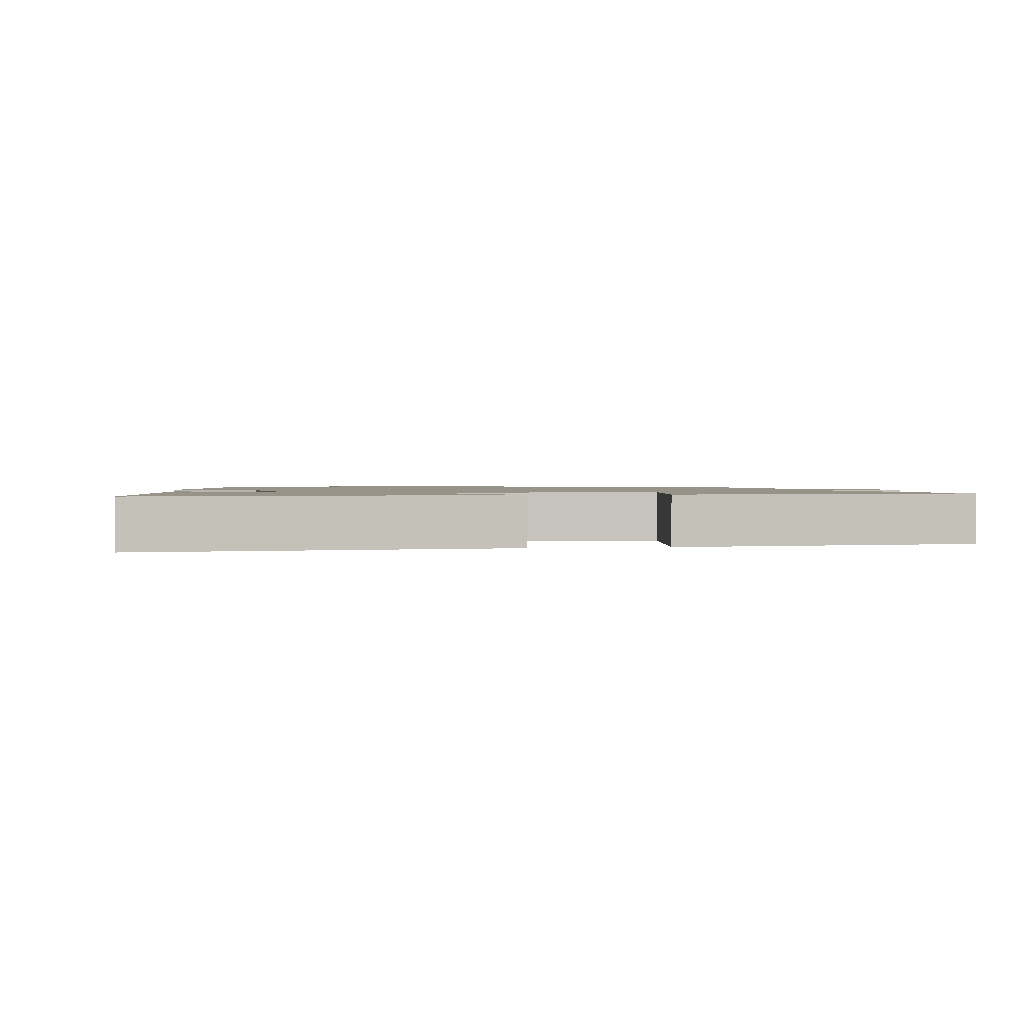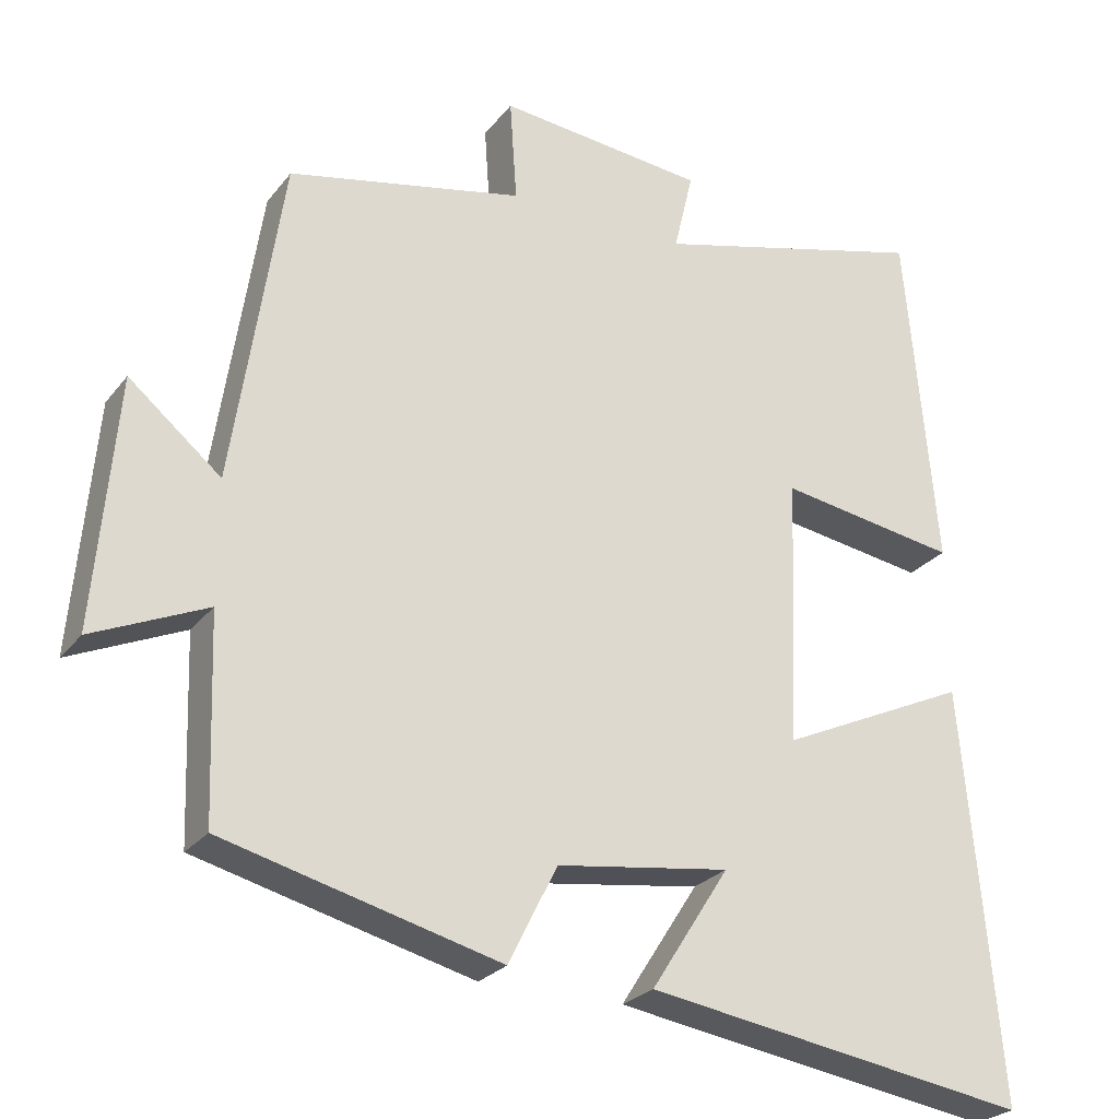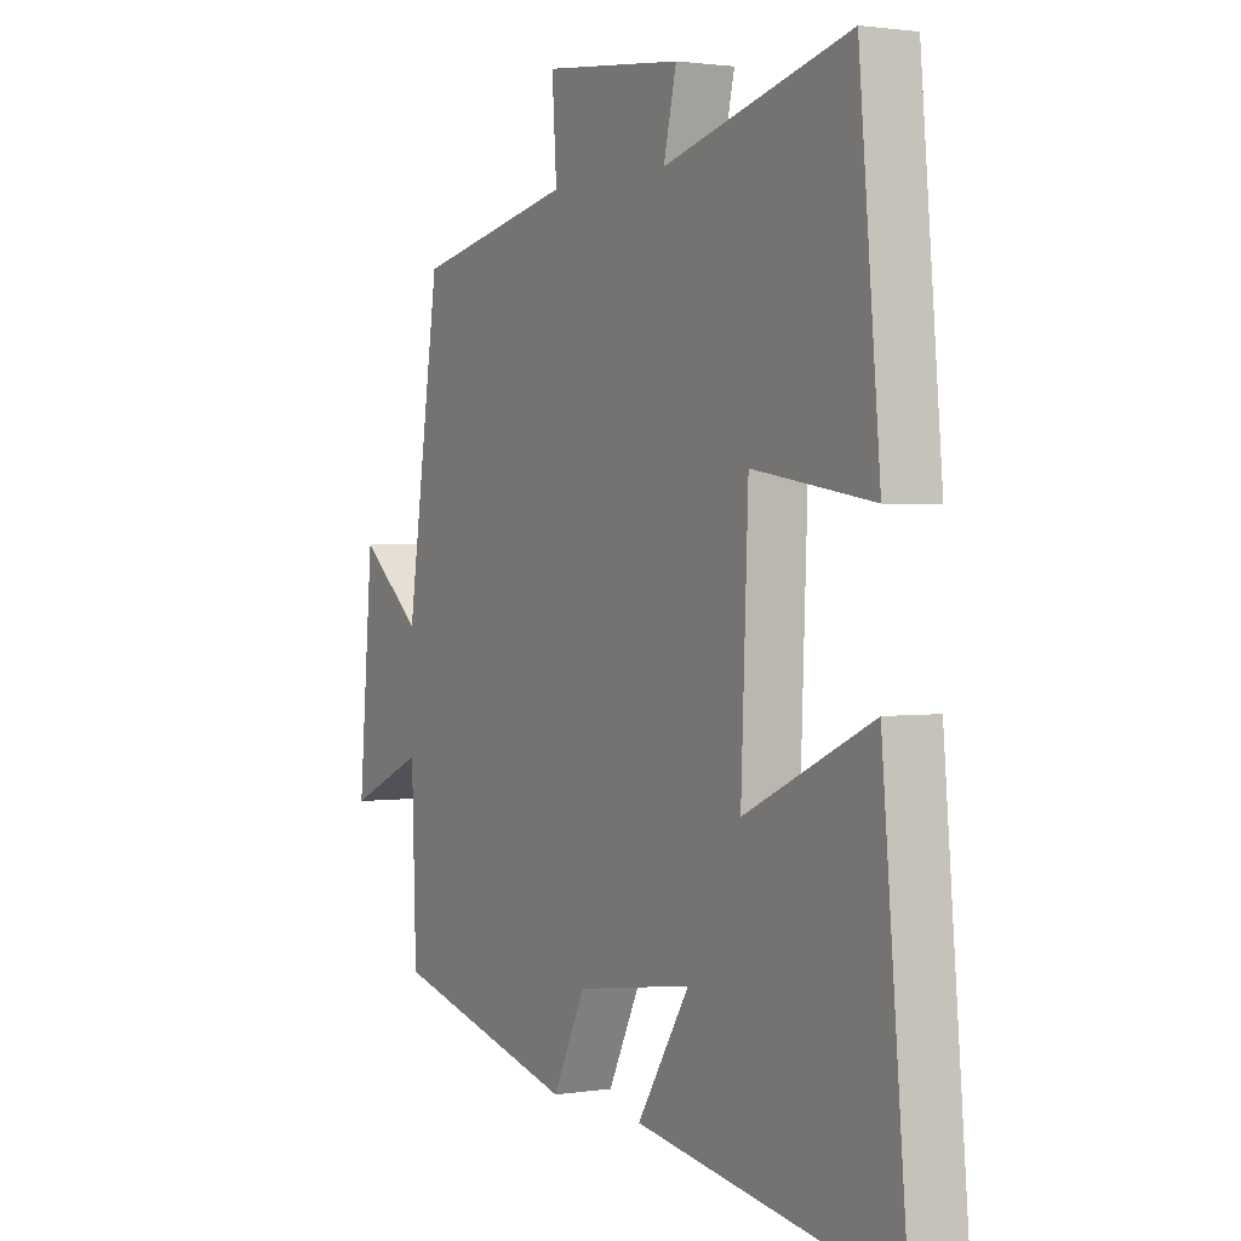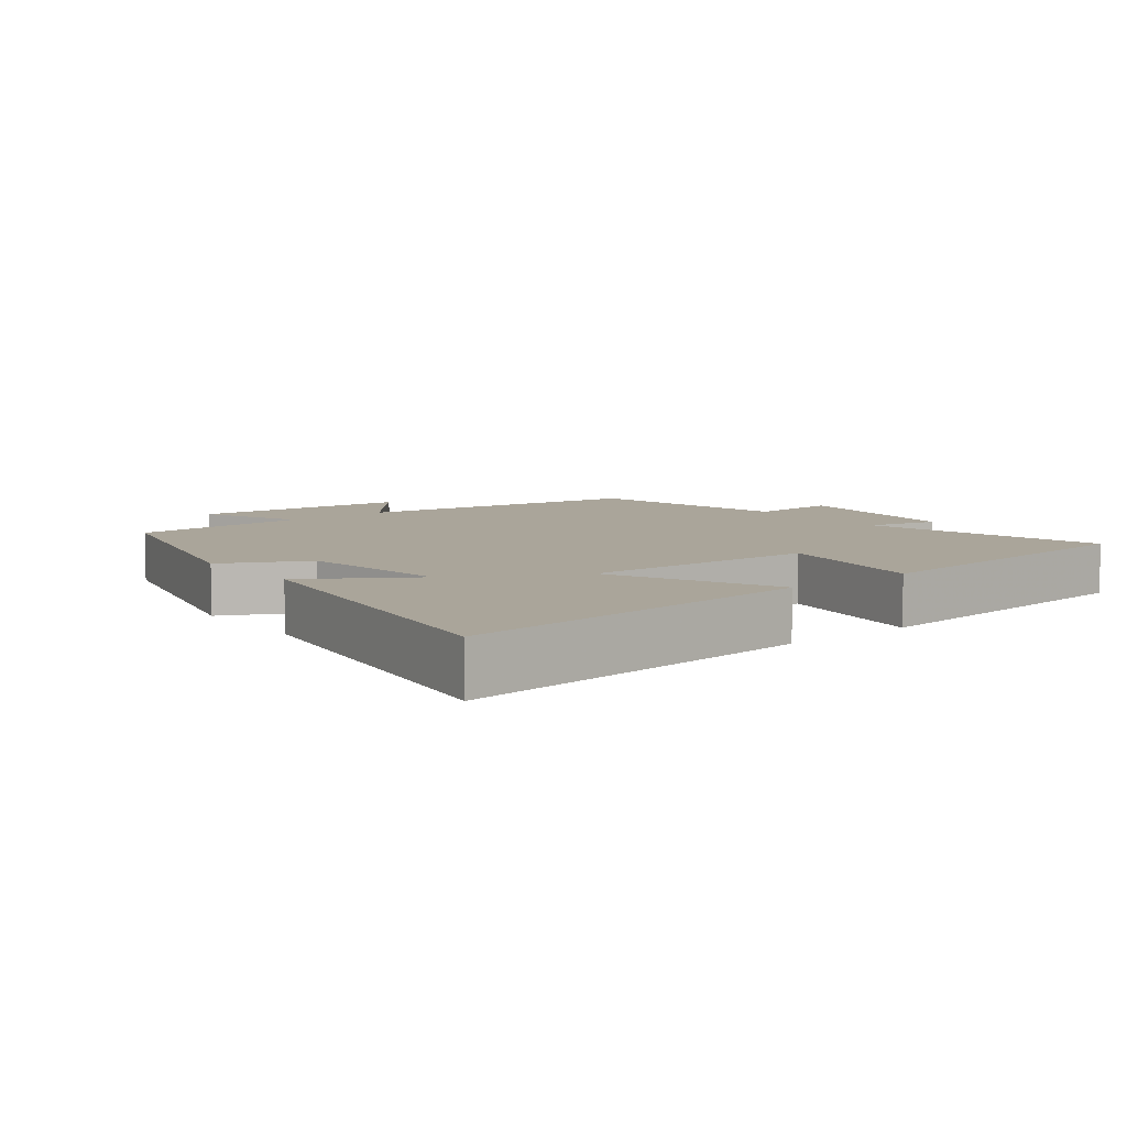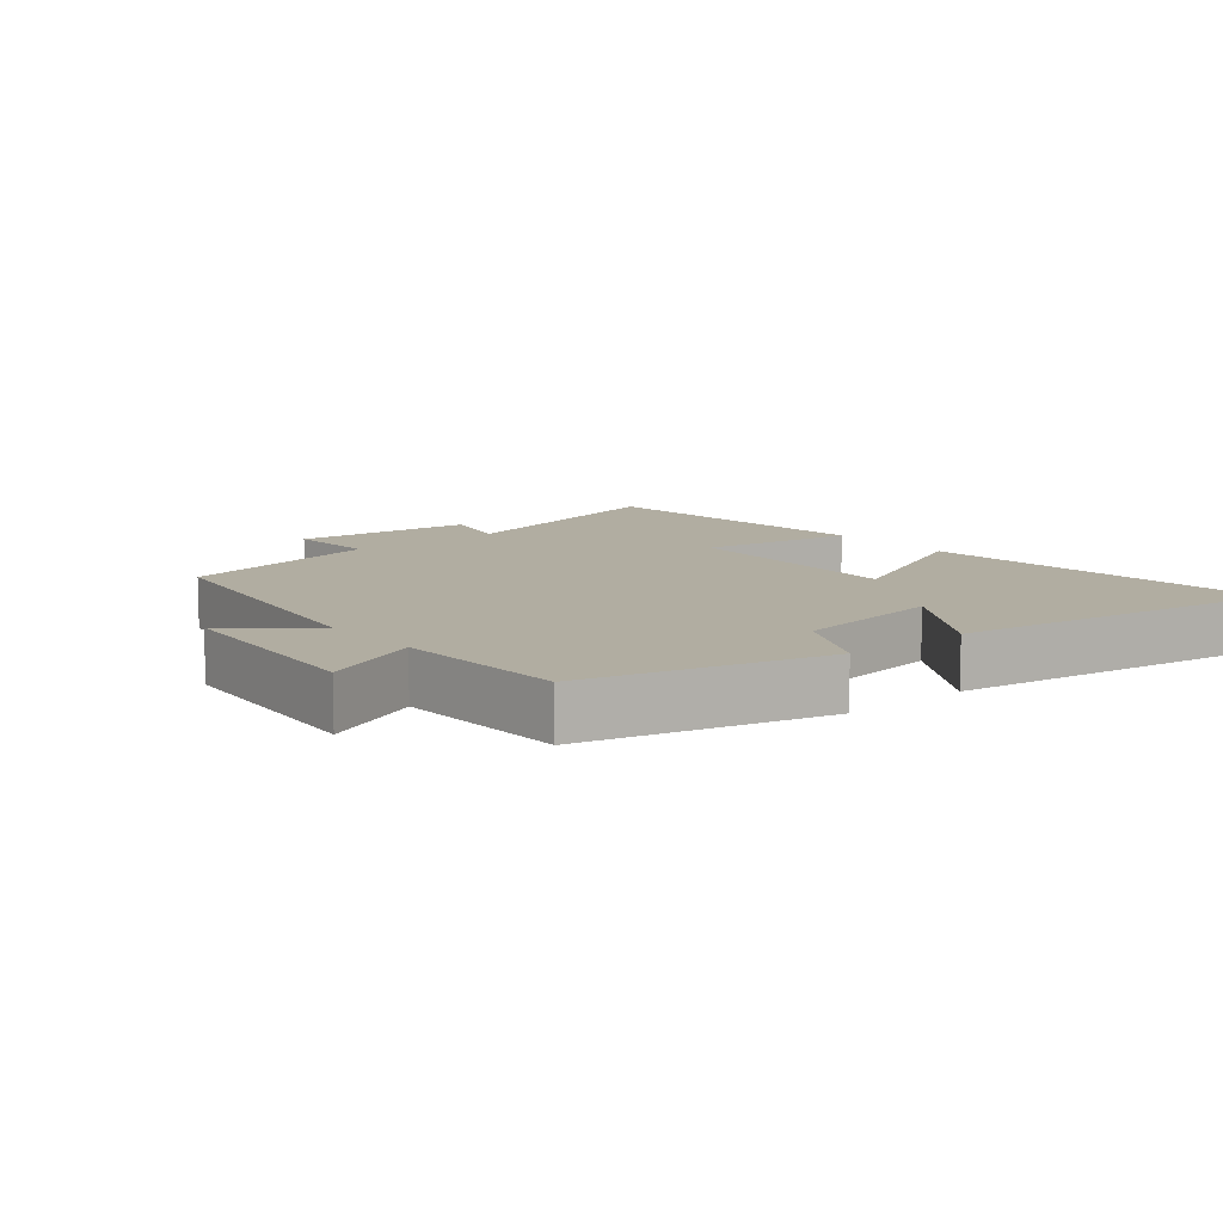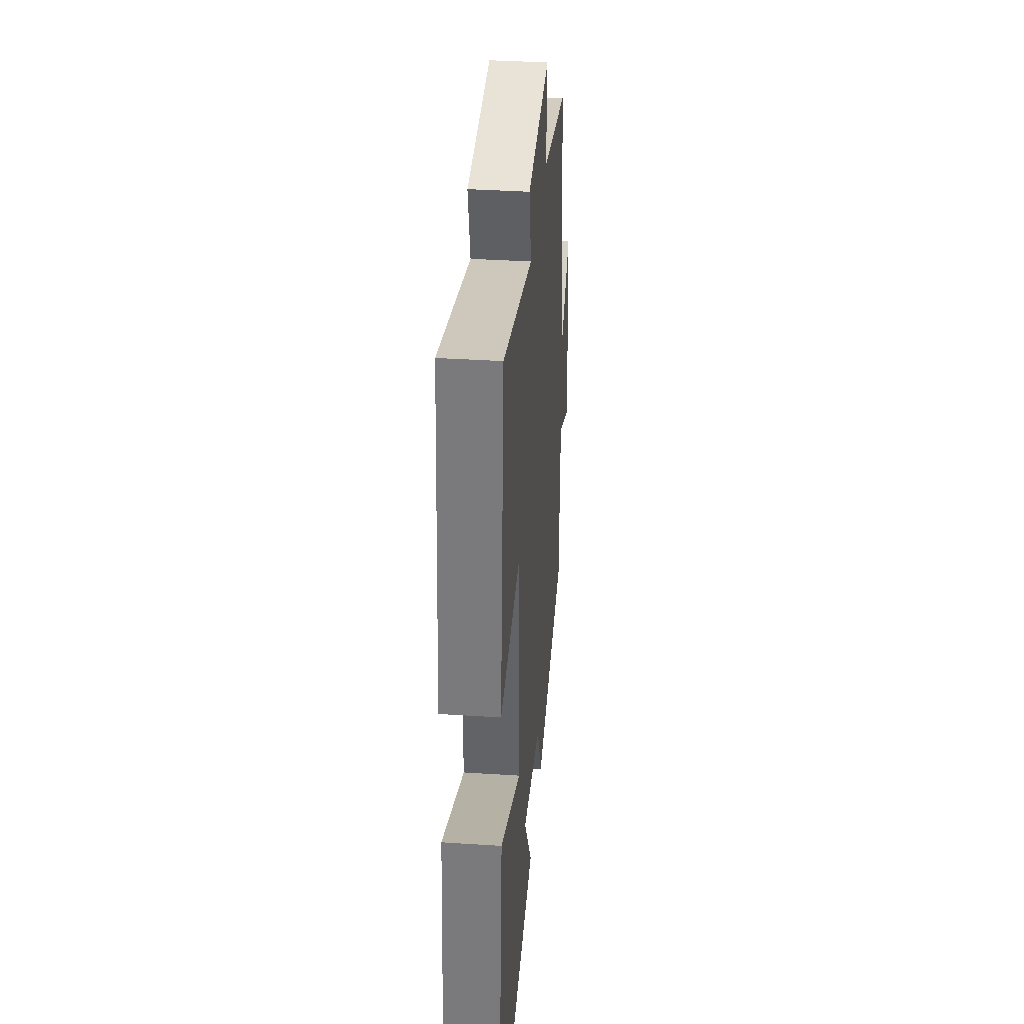
<metadata>
{"format":"obj","ext":"obj","renderer":"f3d","projection":"perspective","resolution":1024,"background":"white","views":[{"elev":1.3,"azim":-99.7,"up":"+Y"},{"elev":-25.5,"azim":151.2,"up":"+Z"},{"elev":1.6,"azim":-119.5,"up":"+Z"},{"elev":7.7,"azim":-128.2,"up":"+Y"},{"elev":10.3,"azim":140.3,"up":"+Y"},{"elev":36.3,"azim":-85.1,"up":"+Z"}]}
</metadata>
<code>
v -0.548 0.07 -0.578
v -0.5 0.07 -0.047
v -0.255 0.07 -0.16
v -0.269 0.07 0.186
v -0.5 0.07 0.149
v -0.46 0.07 0.593
v -0.103 0.07 0.5
v -0.128 0.07 0.605
v 0.14 0.07 0.633
v 0.131 0.07 0.5
v 0.436 0.07 0.436
v 0.5 0.07 0.01
v 0.619 0.07 0.109
v 0.647 0.07 -0.213
v 0.5 0.07 -0.148
v 0.491 0.07 -0.408
v 0.134 0.07 -0.5
v 0.071 0.07 -0.374
v -0.153 0.07 -0.342
v -0.052 0.07 -0.5
v -0.548 0 -0.578
v -0.5 0 -0.047
v -0.255 0 -0.16
v -0.269 0 0.186
v -0.5 0 0.149
v -0.46 0 0.593
v -0.103 0 0.5
v -0.128 0 0.605
v 0.14 0 0.633
v 0.131 0 0.5
v 0.436 0 0.436
v 0.5 0 0.01
v 0.619 0 0.109
v 0.647 0 -0.213
v 0.5 0 -0.148
v 0.491 0 -0.408
v 0.134 0 -0.5
v 0.071 0 -0.374
v -0.153 0 -0.342
v -0.052 0 -0.5
f 19 20 1 2
f 18 19 2 3
f 15 16 17 18
f 15 18 3 4
f 12 13 14 15
f 10 11 12 15
f 10 15 4
f 7 8 9 10
f 7 10 4 5
f 5 6 7
f 22 21 40 39
f 23 22 39 38
f 38 37 36 35
f 24 23 38 35
f 35 34 33 32
f 35 32 31 30
f 24 35 30
f 30 29 28 27
f 25 24 30 27
f 27 26 25
f 1 21 22 2
f 2 22 23 3
f 3 23 24 4
f 4 24 25 5
f 5 25 26 6
f 6 26 27 7
f 7 27 28 8
f 8 28 29 9
f 9 29 30 10
f 10 30 31 11
f 11 31 32 12
f 12 32 33 13
f 13 33 34 14
f 14 34 35 15
f 15 35 36 16
f 16 36 37 17
f 17 37 38 18
f 18 38 39 19
f 19 39 40 20
f 20 40 21 1

</code>
